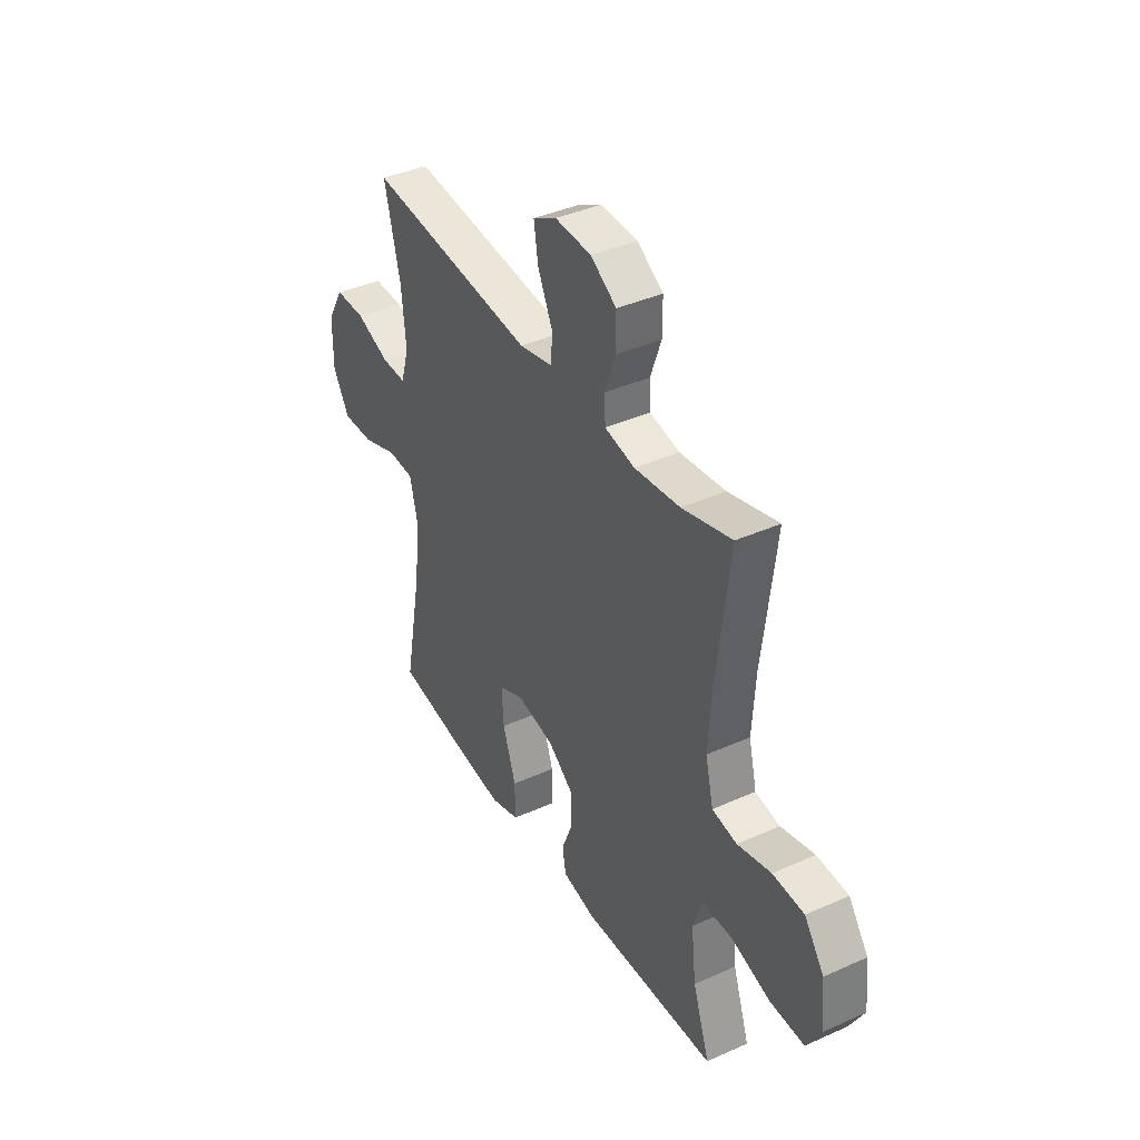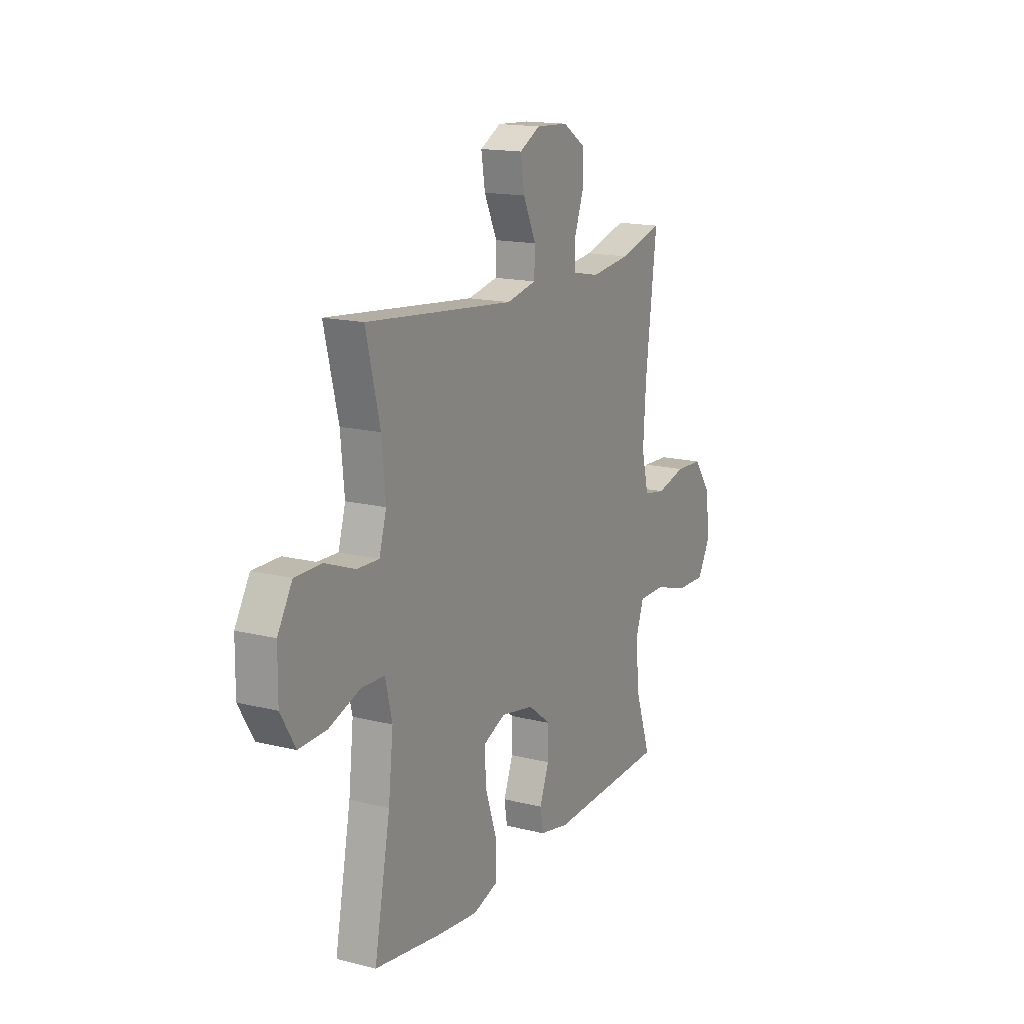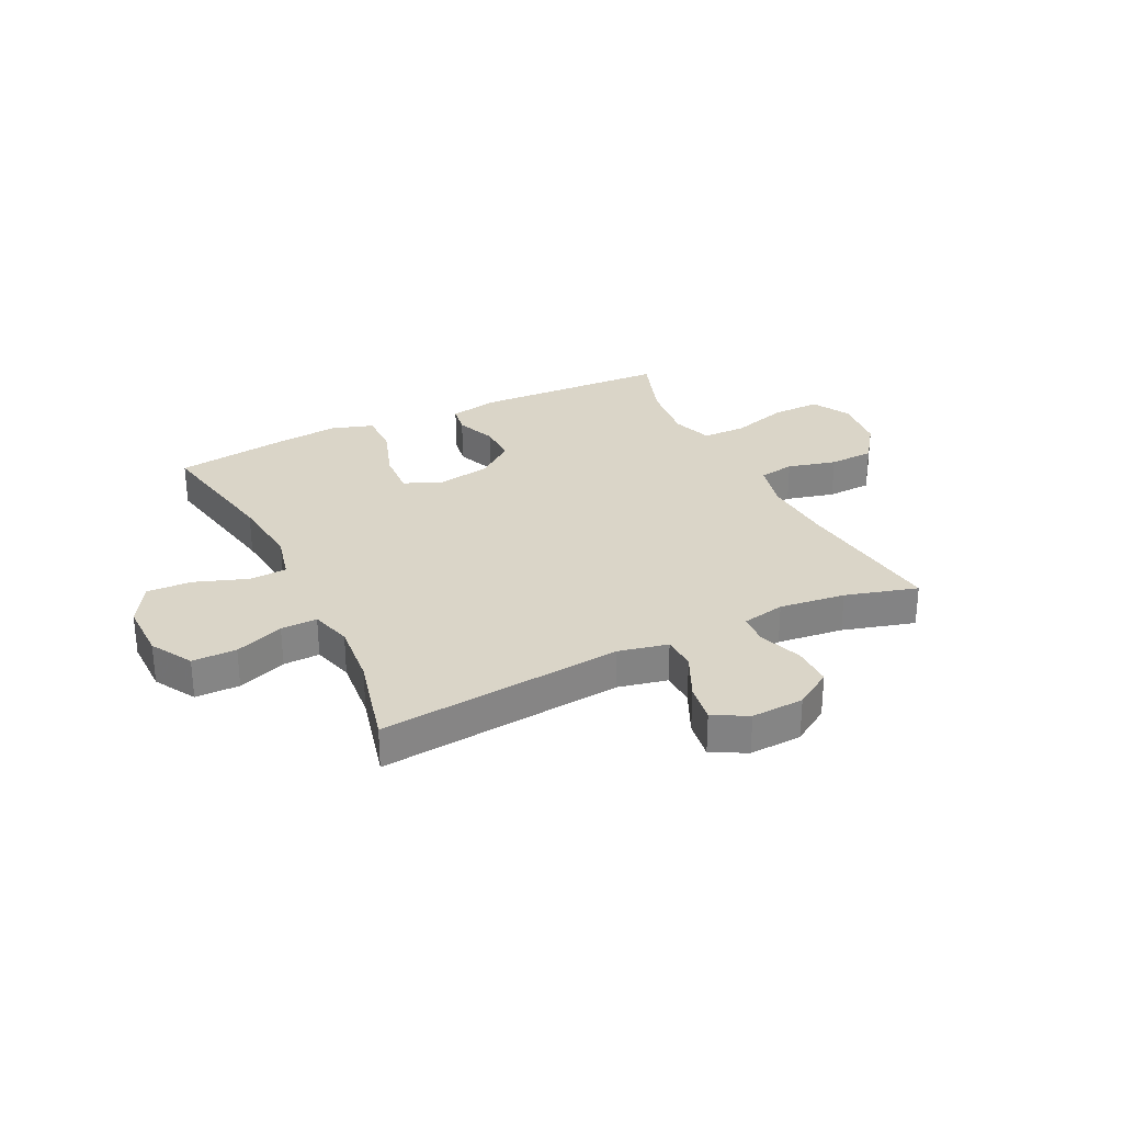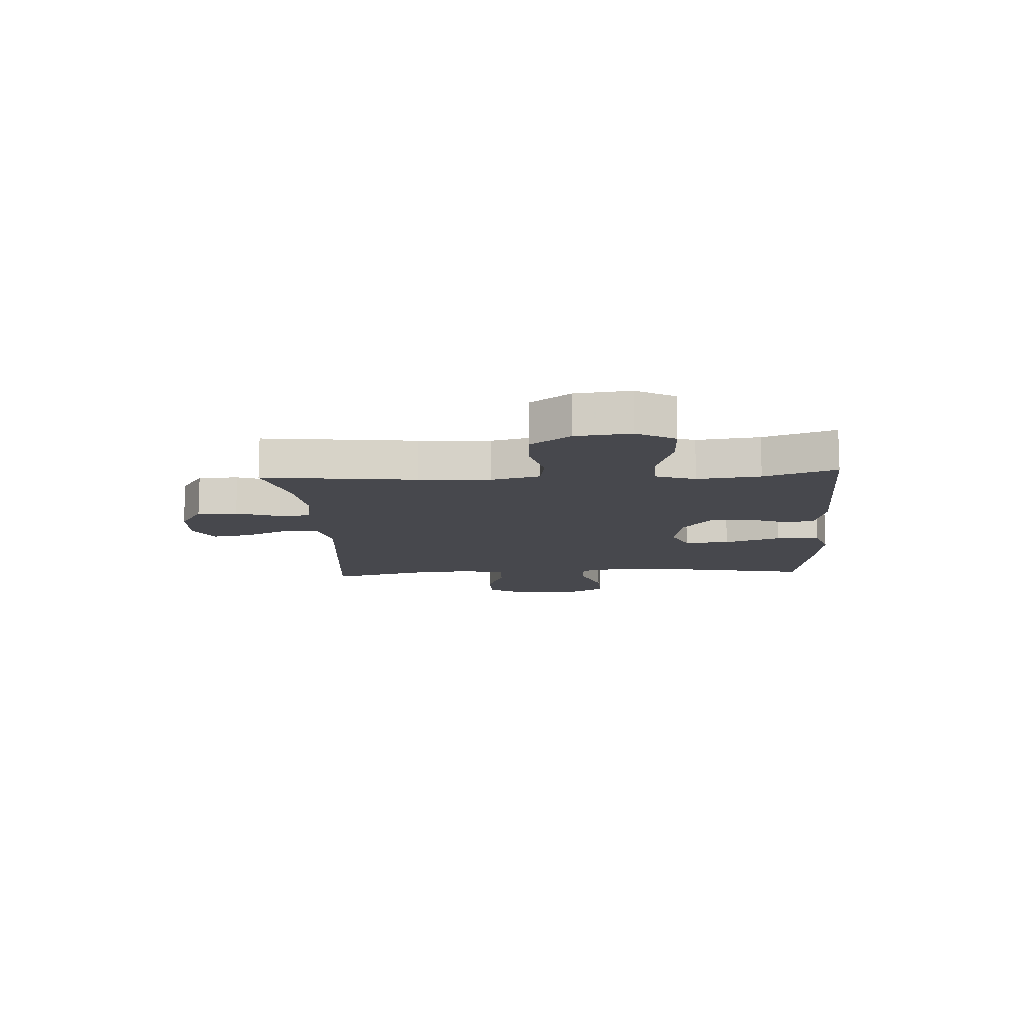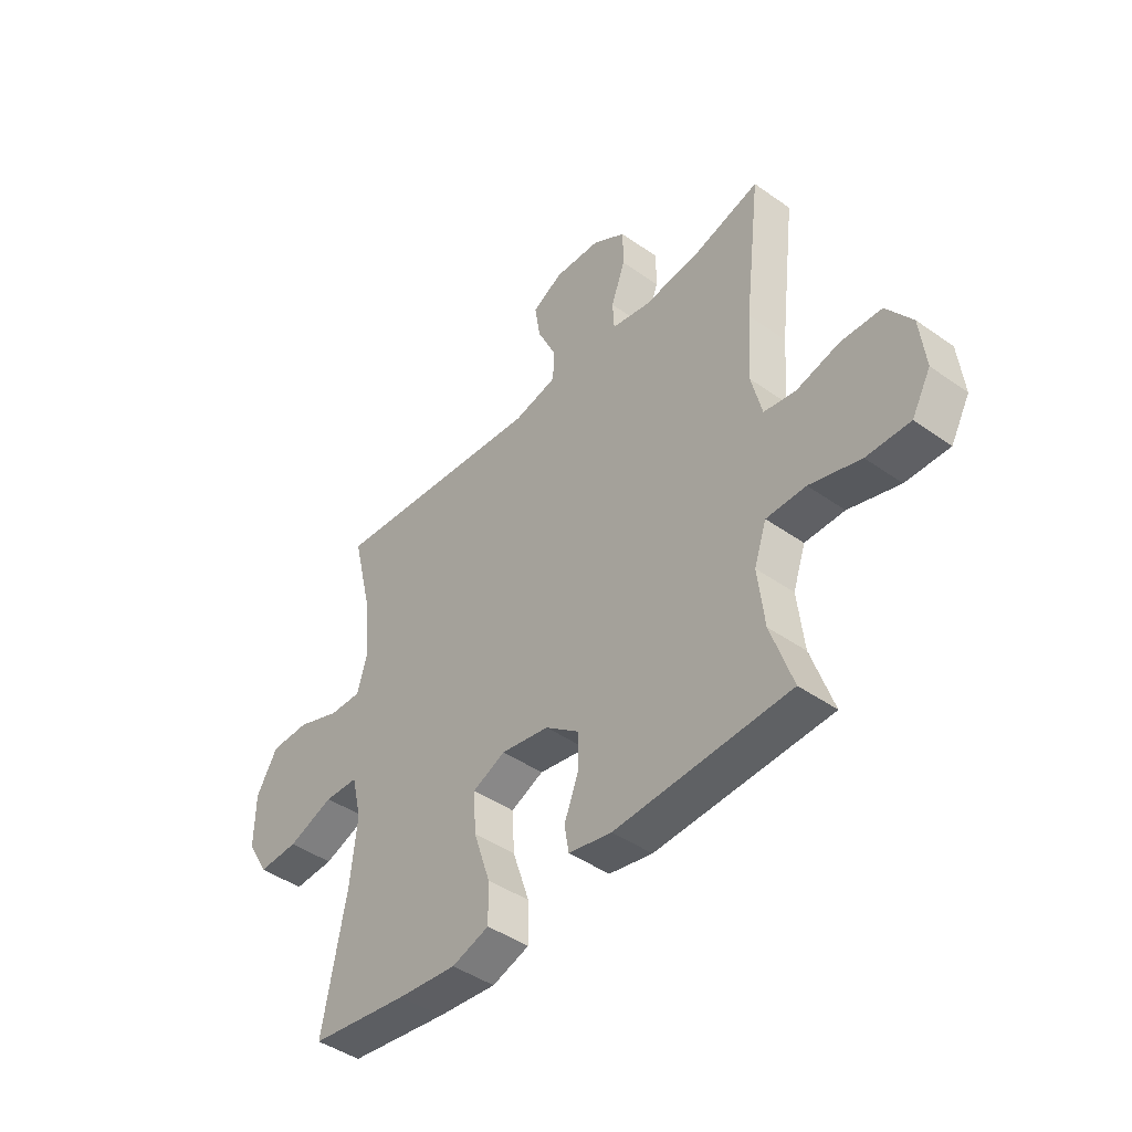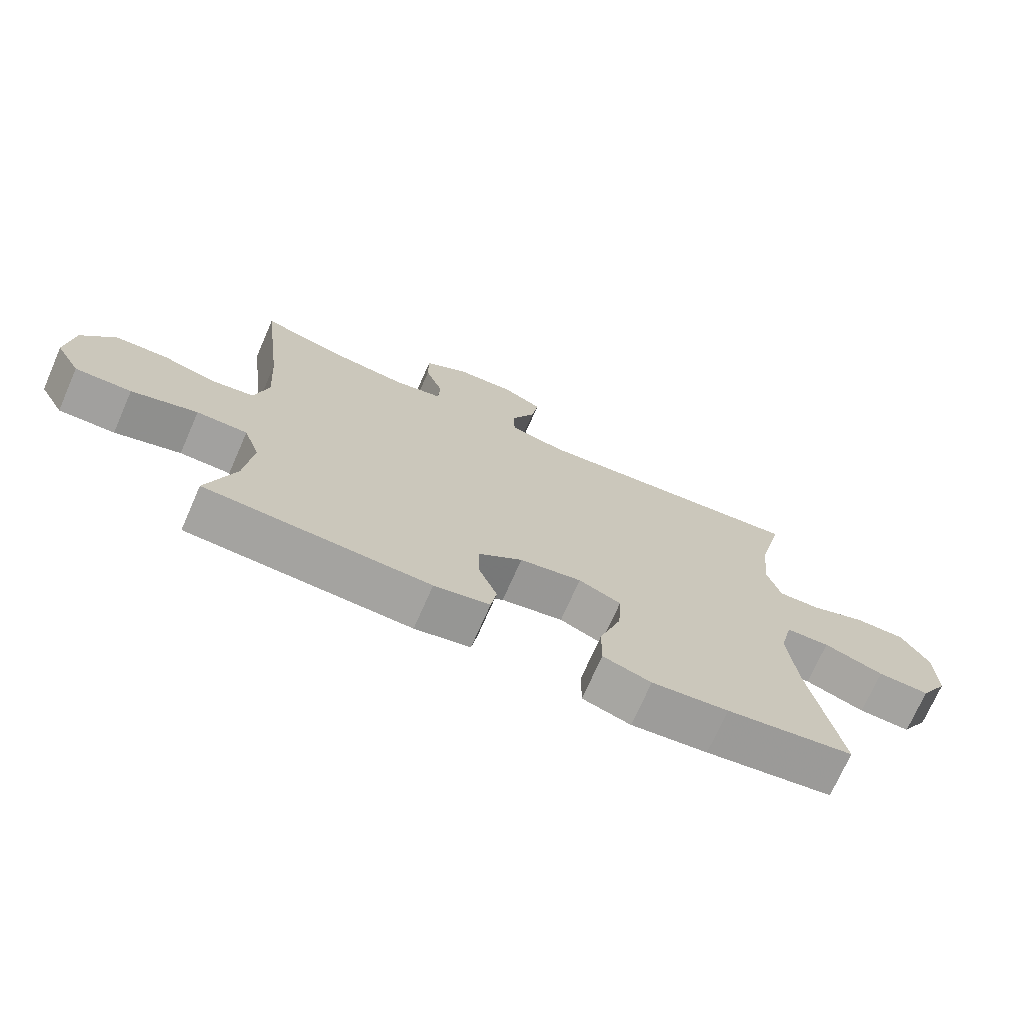
<metadata>
{"format":"obj","ext":"obj","renderer":"f3d","projection":"perspective","resolution":1024,"background":"white","views":[{"elev":39.5,"azim":60.9,"up":"+Z"},{"elev":15.8,"azim":-62.4,"up":"+Z"},{"elev":29.2,"azim":-26.0,"up":"+Y"},{"elev":-11.8,"azim":93.5,"up":"+Y"},{"elev":-44.2,"azim":50.4,"up":"+Z"},{"elev":-72.2,"azim":156.3,"up":"+Z"}]}
</metadata>
<code>
v -0.5 0.07 -0.5
v -0.453 0.07 -0.254
v -0.439 0.07 -0.124
v -0.459 0.07 -0.04
v -0.527 0.07 -0.037
v -0.62 0.07 -0.07
v -0.701 0.07 -0.073
v -0.744 0.07 0
v -0.743 0.07 0.105
v -0.7 0.07 0.179
v -0.621 0.07 0.179
v -0.534 0.07 0.146
v -0.469 0.07 0.144
v -0.448 0.07 0.217
v -0.459 0.07 0.332
v -0.5 0.07 0.5
v -0.063 0.07 0.456
v 0.025 0.07 0.475
v 0.027 0.07 0.536
v -0.011 0.07 0.617
v -0.022 0.07 0.687
v 0.039 0.07 0.72
v 0.133 0.07 0.715
v 0.2 0.07 0.672
v 0.2 0.07 0.6
v 0.172 0.07 0.522
v 0.175 0.07 0.466
v 0.253 0.07 0.45
v 0.371 0.07 0.464
v 0.5 0.07 0.5
v 0.467 0.07 0.226
v 0.459 0.07 0.098
v 0.48 0.07 0.012
v 0.544 0.07 0.001
v 0.631 0.07 0.023
v 0.712 0.07 0.019
v 0.763 0.07 -0.052
v 0.774 0.07 -0.151
v 0.736 0.07 -0.219
v 0.649 0.07 -0.217
v 0.547 0.07 -0.186
v 0.468 0.07 -0.186
v 0.443 0.07 -0.258
v 0.456 0.07 -0.371
v 0.5 0.07 -0.5
v 0.15 0.07 -0.514
v 0.063 0.07 -0.496
v 0.054 0.07 -0.443
v 0.082 0.07 -0.371
v 0.083 0.07 -0.299
v 0.015 0.07 -0.247
v -0.082 0.07 -0.229
v -0.148 0.07 -0.258
v -0.143 0.07 -0.339
v -0.109 0.07 -0.44
v -0.108 0.07 -0.518
v -0.183 0.07 -0.542
v -0.302 0.07 -0.529
v -0.5 0 -0.5
v -0.453 0 -0.254
v -0.439 0 -0.124
v -0.459 0 -0.04
v -0.527 0 -0.037
v -0.62 0 -0.07
v -0.701 0 -0.073
v -0.744 0 0
v -0.743 0 0.105
v -0.7 0 0.179
v -0.621 0 0.179
v -0.534 0 0.146
v -0.469 0 0.144
v -0.448 0 0.217
v -0.459 0 0.332
v -0.5 0 0.5
v -0.063 0 0.456
v 0.025 0 0.475
v 0.027 0 0.536
v -0.011 0 0.617
v -0.022 0 0.687
v 0.039 0 0.72
v 0.133 0 0.715
v 0.2 0 0.672
v 0.2 0 0.6
v 0.172 0 0.522
v 0.175 0 0.466
v 0.253 0 0.45
v 0.371 0 0.464
v 0.5 0 0.5
v 0.467 0 0.226
v 0.459 0 0.098
v 0.48 0 0.012
v 0.544 0 0.001
v 0.631 0 0.023
v 0.712 0 0.019
v 0.763 0 -0.052
v 0.774 0 -0.151
v 0.736 0 -0.219
v 0.649 0 -0.217
v 0.547 0 -0.186
v 0.468 0 -0.186
v 0.443 0 -0.258
v 0.456 0 -0.371
v 0.5 0 -0.5
v 0.15 0 -0.514
v 0.063 0 -0.496
v 0.054 0 -0.443
v 0.082 0 -0.371
v 0.083 0 -0.299
v 0.015 0 -0.247
v -0.082 0 -0.229
v -0.148 0 -0.258
v -0.143 0 -0.339
v -0.109 0 -0.44
v -0.108 0 -0.518
v -0.183 0 -0.542
v -0.302 0 -0.529
f 58 1 2
f 57 58 2
f 56 57 2
f 55 56 2
f 54 55 2
f 53 54 2 3
f 52 53 3 4
f 51 52 4
f 47 48 49
f 46 47 49
f 45 46 49
f 44 45 49
f 43 44 49 50
f 42 43 50 51
f 39 40 41
f 38 39 41
f 37 38 41
f 36 37 41
f 35 36 41
f 34 35 41
f 33 34 41 42
f 42 51 4
f 33 42 4
f 32 33 4
f 29 30 31
f 32 4 5
f 31 32 5
f 29 31 5
f 28 29 5
f 24 25 26
f 23 24 26
f 22 23 26
f 21 22 26
f 20 21 26
f 19 20 26
f 18 19 26 27
f 5 6 7
f 28 5 7
f 27 28 7
f 18 27 7
f 17 18 7
f 10 11 12
f 9 10 12
f 8 9 12
f 7 8 12
f 7 12 13
f 17 7 13
f 15 16 17
f 14 15 17
f 13 14 17
f 60 59 116
f 60 116 115
f 60 115 114
f 60 114 113
f 60 113 112
f 61 60 112 111
f 62 61 111 110
f 62 110 109
f 107 106 105
f 107 105 104
f 107 104 103
f 107 103 102
f 108 107 102 101
f 109 108 101 100
f 99 98 97
f 99 97 96
f 99 96 95
f 99 95 94
f 99 94 93
f 99 93 92
f 100 99 92 91
f 62 109 100
f 62 100 91
f 62 91 90
f 89 88 87
f 63 62 90
f 63 90 89
f 63 89 87
f 63 87 86
f 84 83 82
f 84 82 81
f 84 81 80
f 84 80 79
f 84 79 78
f 84 78 77
f 85 84 77 76
f 65 64 63
f 65 63 86
f 65 86 85
f 65 85 76
f 65 76 75
f 70 69 68
f 70 68 67
f 70 67 66
f 70 66 65
f 71 70 65
f 71 65 75
f 75 74 73
f 75 73 72
f 75 72 71
f 1 59 60 2
f 2 60 61 3
f 3 61 62 4
f 4 62 63 5
f 5 63 64 6
f 6 64 65 7
f 7 65 66 8
f 8 66 67 9
f 9 67 68 10
f 10 68 69 11
f 11 69 70 12
f 12 70 71 13
f 13 71 72 14
f 14 72 73 15
f 15 73 74 16
f 16 74 75 17
f 17 75 76 18
f 18 76 77 19
f 19 77 78 20
f 20 78 79 21
f 21 79 80 22
f 22 80 81 23
f 23 81 82 24
f 24 82 83 25
f 25 83 84 26
f 26 84 85 27
f 27 85 86 28
f 28 86 87 29
f 29 87 88 30
f 30 88 89 31
f 31 89 90 32
f 32 90 91 33
f 33 91 92 34
f 34 92 93 35
f 35 93 94 36
f 36 94 95 37
f 37 95 96 38
f 38 96 97 39
f 39 97 98 40
f 40 98 99 41
f 41 99 100 42
f 42 100 101 43
f 43 101 102 44
f 44 102 103 45
f 45 103 104 46
f 46 104 105 47
f 47 105 106 48
f 48 106 107 49
f 49 107 108 50
f 50 108 109 51
f 51 109 110 52
f 52 110 111 53
f 53 111 112 54
f 54 112 113 55
f 55 113 114 56
f 56 114 115 57
f 57 115 116 58
f 58 116 59 1

</code>
